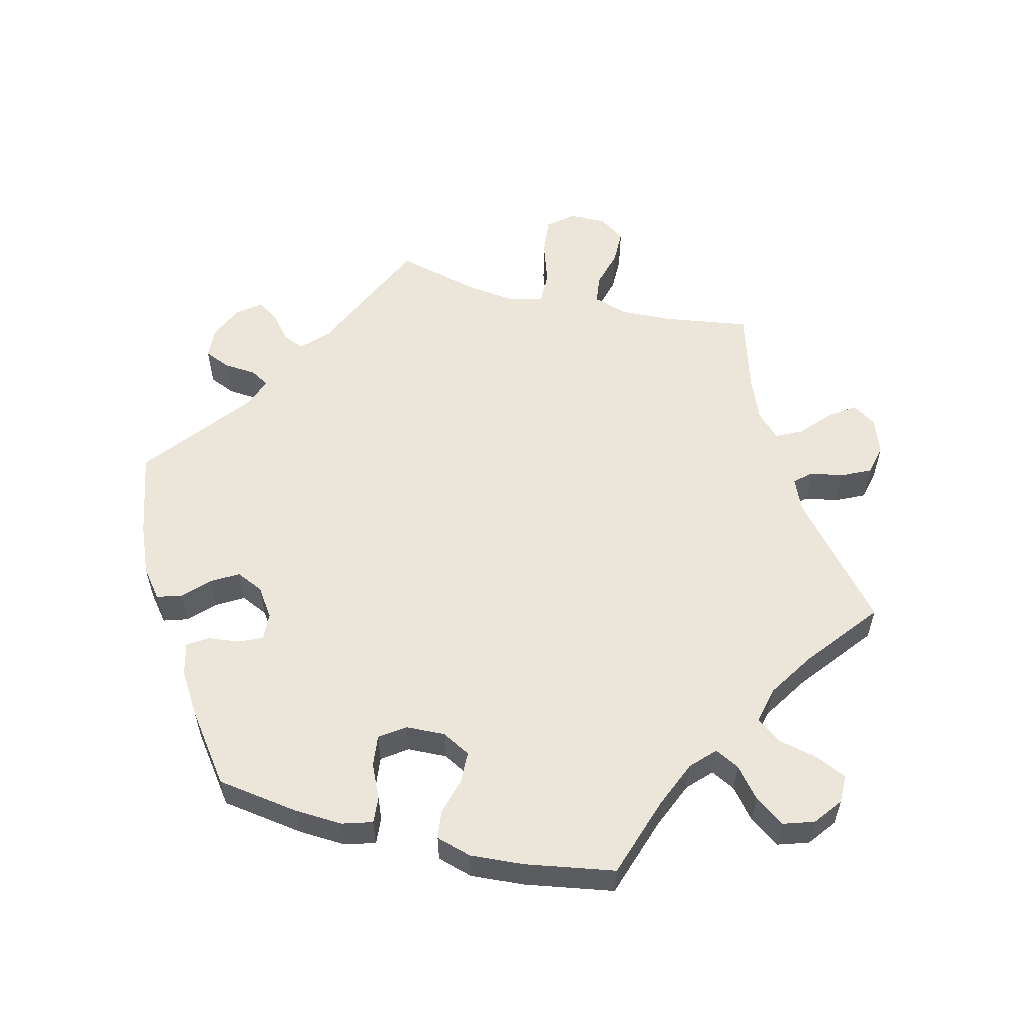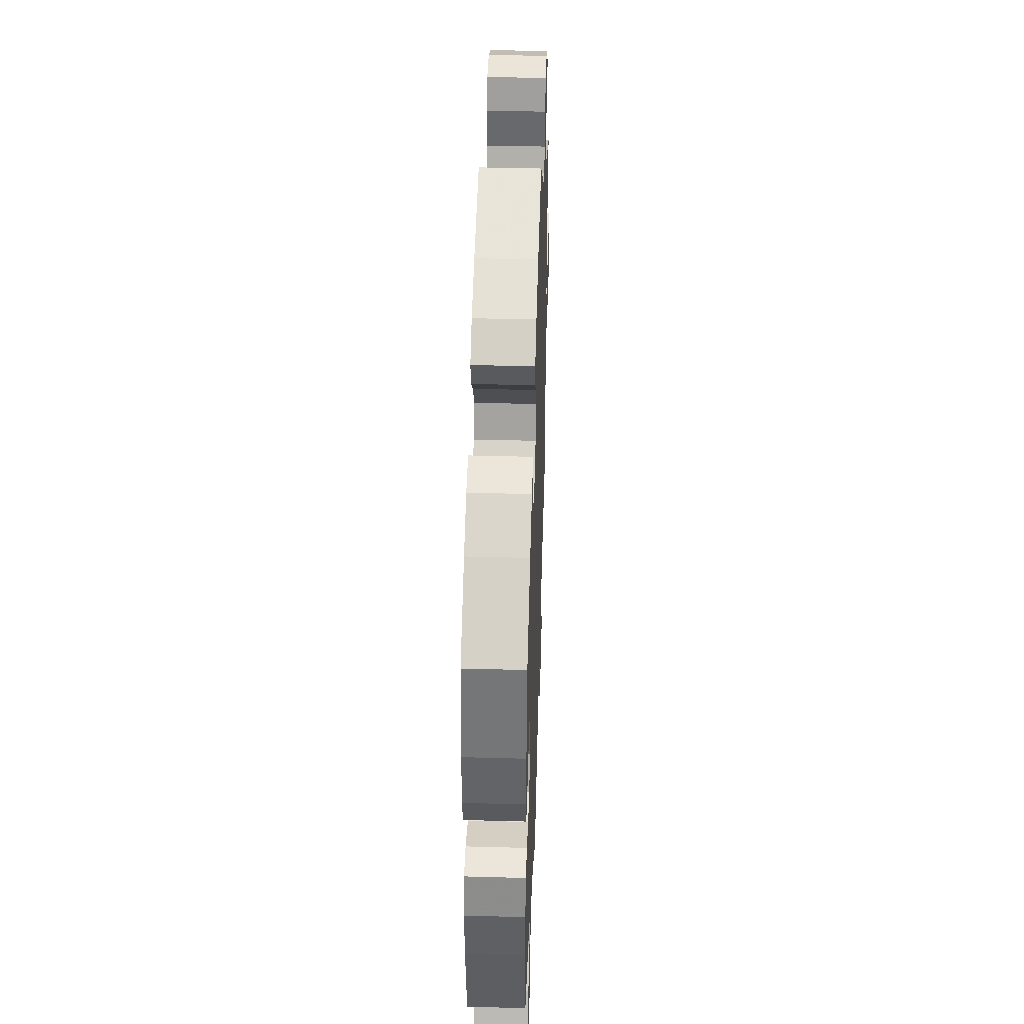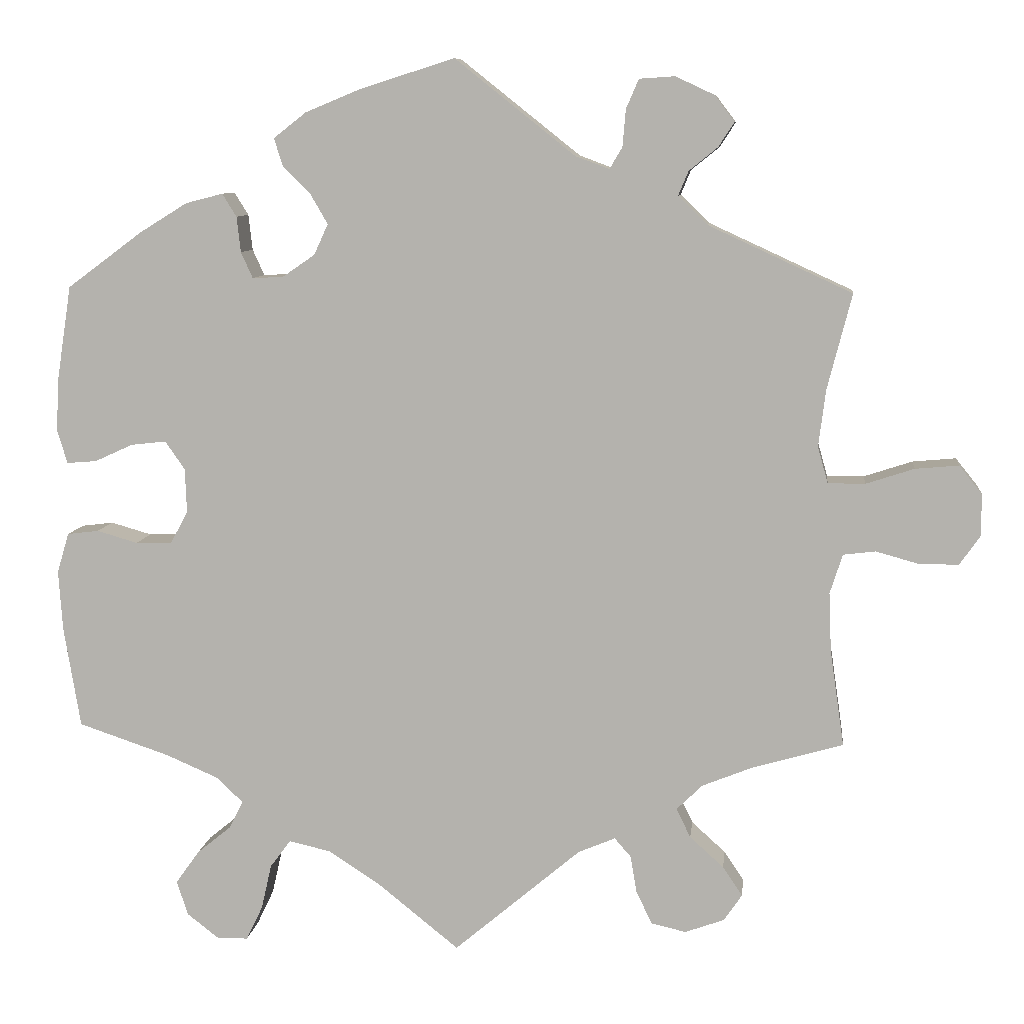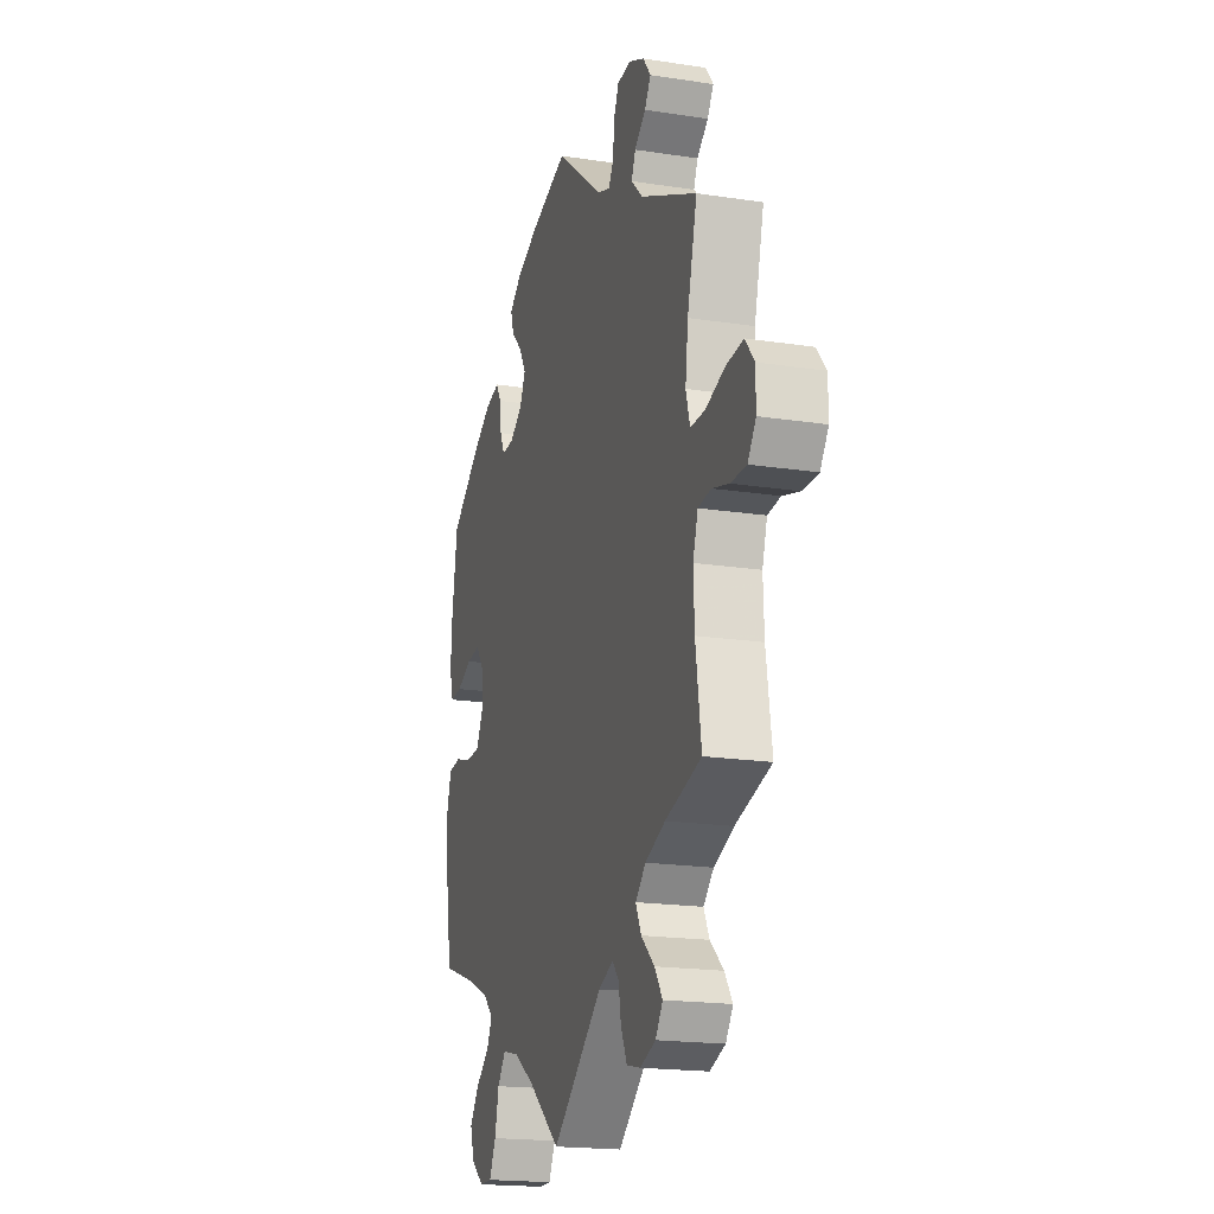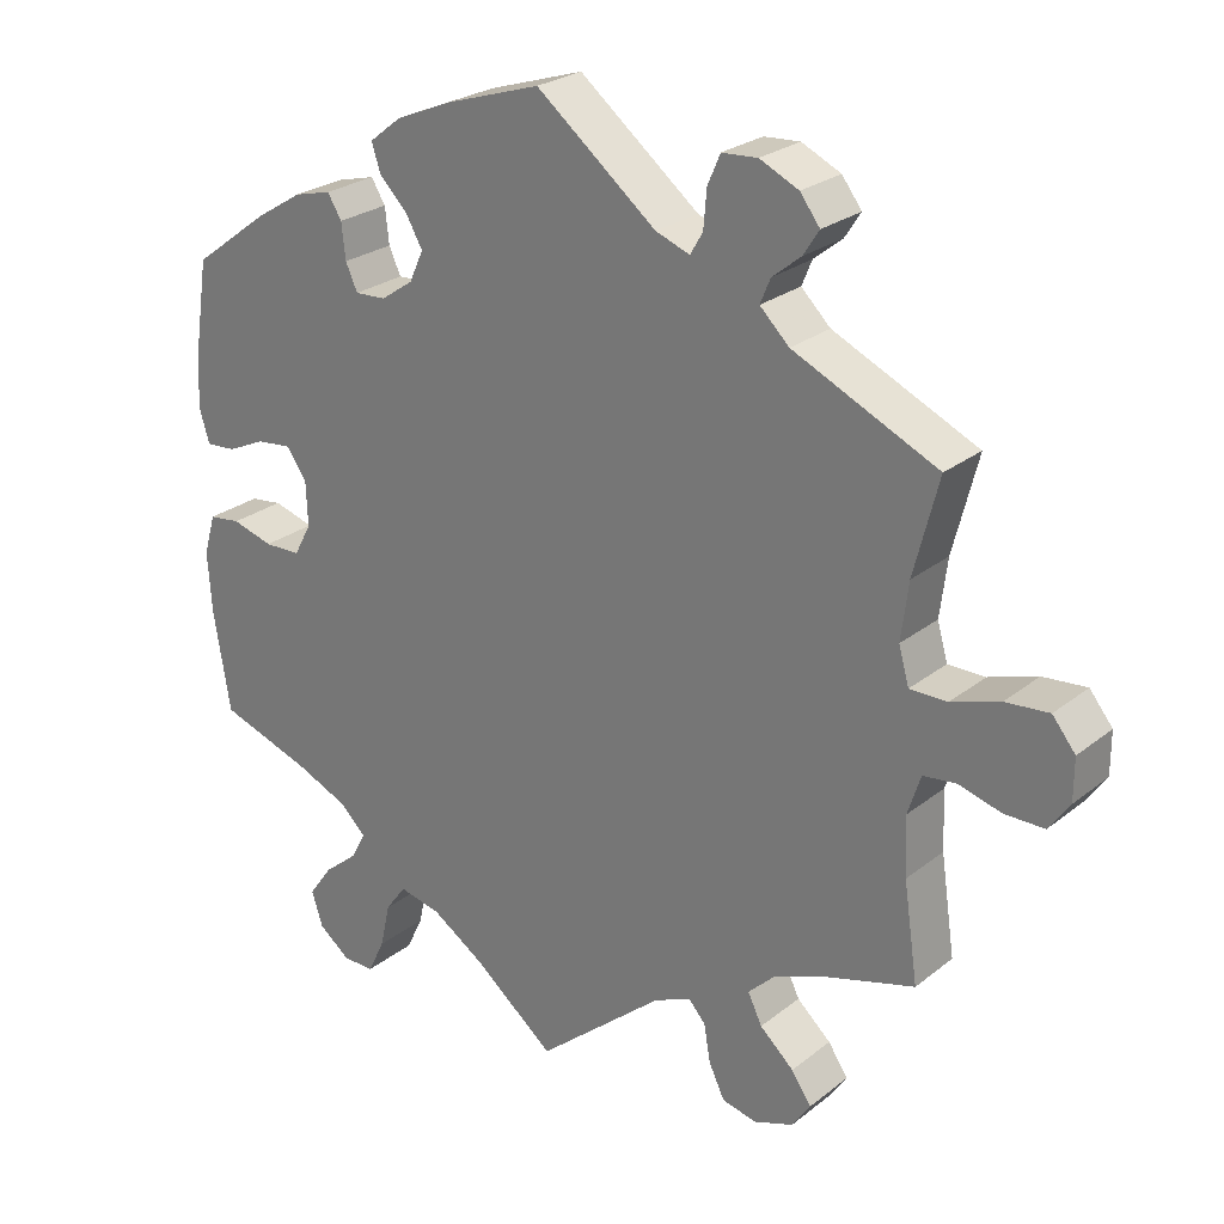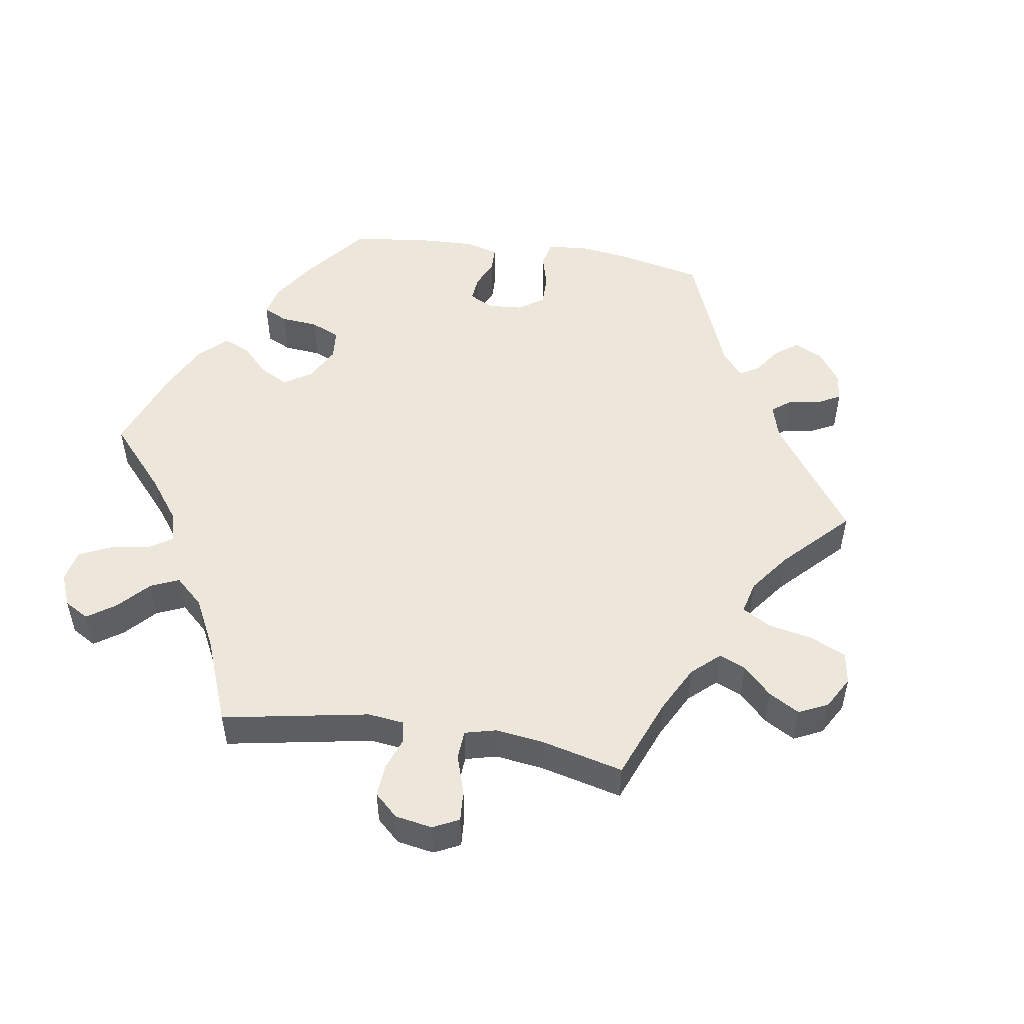
<metadata>
{"format":"obj","ext":"obj","renderer":"f3d","projection":"perspective","resolution":1024,"background":"white","views":[{"elev":56.3,"azim":103.7,"up":"+Y"},{"elev":41.8,"azim":91.9,"up":"+Z"},{"elev":8.7,"azim":-173.5,"up":"+Z"},{"elev":-18.7,"azim":-106.4,"up":"+Z"},{"elev":25.4,"azim":-141.3,"up":"+Z"},{"elev":51.1,"azim":-141.2,"up":"+Y"}]}
</metadata>
<code>
v 0.119 0.07 0.54
v 0.189 0.07 0.511
v 0.23 0.07 0.479
v 0.219 0.07 0.444
v 0.184 0.07 0.409
v 0.162 0.07 0.371
v 0.18 0.07 0.332
v 0.221 0.07 0.304
v 0.26 0.07 0.302
v 0.275 0.07 0.335
v 0.28 0.07 0.38
v 0.298 0.07 0.409
v 0.345 0.07 0.397
v 0.405 0.07 0.36
v 0.501 0.07 0.289
v 0.519 0.07 0.172
v 0.523 0.07 0.103
v 0.51 0.07 0.06
v 0.472 0.07 0.063
v 0.424 0.07 0.085
v 0.379 0.07 0.09
v 0.354 0.07 0.054
v 0.352 0.07 -0.002
v 0.374 0.07 -0.043
v 0.42 0.07 -0.044
v 0.472 0.07 -0.029
v 0.512 0.07 -0.034
v 0.527 0.07 -0.085
v 0.522 0.07 -0.161
v 0.501 0.07 -0.289
v 0.385 0.07 -0.328
v 0.318 0.07 -0.357
v 0.285 0.07 -0.389
v 0.303 0.07 -0.424
v 0.346 0.07 -0.459
v 0.376 0.07 -0.501
v 0.362 0.07 -0.545
v 0.322 0.07 -0.576
v 0.282 0.07 -0.576
v 0.261 0.07 -0.532
v 0.248 0.07 -0.475
v 0.222 0.07 -0.44
v 0.169 0.07 -0.452
v 0.103 0.07 -0.495
v 0 0.07 -0.578
v -0.161 0.07 -0.442
v -0.208 0.07 -0.422
v -0.229 0.07 -0.446
v -0.237 0.07 -0.493
v -0.257 0.07 -0.535
v -0.301 0.07 -0.545
v -0.351 0.07 -0.527
v -0.374 0.07 -0.493
v -0.349 0.07 -0.456
v -0.306 0.07 -0.417
v -0.288 0.07 -0.38
v -0.321 0.07 -0.348
v -0.385 0.07 -0.322
v -0.5 0.07 -0.289
v -0.482 0.07 -0.166
v -0.479 0.07 -0.092
v -0.495 0.07 -0.042
v -0.536 0.07 -0.037
v -0.59 0.07 -0.052
v -0.64 0.07 -0.052
v -0.666 0.07 -0.015
v -0.666 0.07 0.038
v -0.637 0.07 0.074
v -0.582 0.07 0.069
v -0.521 0.07 0.049
v -0.474 0.07 0.049
v -0.461 0.07 0.095
v -0.47 0.07 0.167
v -0.501 0.07 0.288
v -0.319 0.07 0.372
v -0.282 0.07 0.408
v -0.295 0.07 0.439
v -0.331 0.07 0.468
v -0.351 0.07 0.499
v -0.326 0.07 0.532
v -0.277 0.07 0.555
v -0.232 0.07 0.552
v -0.216 0.07 0.515
v -0.212 0.07 0.468
v -0.196 0.07 0.441
v -0.153 0.07 0.457
v -0.001 0.07 0.578
v 0.119 0 0.54
v 0.189 0 0.511
v 0.23 0 0.479
v 0.219 0 0.444
v 0.184 0 0.409
v 0.162 0 0.371
v 0.18 0 0.332
v 0.221 0 0.304
v 0.26 0 0.302
v 0.275 0 0.335
v 0.28 0 0.38
v 0.298 0 0.409
v 0.345 0 0.397
v 0.405 0 0.36
v 0.501 0 0.289
v 0.519 0 0.172
v 0.523 0 0.103
v 0.51 0 0.06
v 0.472 0 0.063
v 0.424 0 0.085
v 0.379 0 0.09
v 0.354 0 0.054
v 0.352 0 -0.002
v 0.374 0 -0.043
v 0.42 0 -0.044
v 0.472 0 -0.029
v 0.512 0 -0.034
v 0.527 0 -0.085
v 0.522 0 -0.161
v 0.501 0 -0.289
v 0.385 0 -0.328
v 0.318 0 -0.357
v 0.285 0 -0.389
v 0.303 0 -0.424
v 0.346 0 -0.459
v 0.376 0 -0.501
v 0.362 0 -0.545
v 0.322 0 -0.576
v 0.282 0 -0.576
v 0.261 0 -0.532
v 0.248 0 -0.475
v 0.222 0 -0.44
v 0.169 0 -0.452
v 0.103 0 -0.495
v 0 0 -0.578
v -0.161 0 -0.442
v -0.208 0 -0.422
v -0.229 0 -0.446
v -0.237 0 -0.493
v -0.257 0 -0.535
v -0.301 0 -0.545
v -0.351 0 -0.527
v -0.374 0 -0.493
v -0.349 0 -0.456
v -0.306 0 -0.417
v -0.288 0 -0.38
v -0.321 0 -0.348
v -0.385 0 -0.322
v -0.5 0 -0.289
v -0.482 0 -0.166
v -0.479 0 -0.092
v -0.495 0 -0.042
v -0.536 0 -0.037
v -0.59 0 -0.052
v -0.64 0 -0.052
v -0.666 0 -0.015
v -0.666 0 0.038
v -0.637 0 0.074
v -0.582 0 0.069
v -0.521 0 0.049
v -0.474 0 0.049
v -0.461 0 0.095
v -0.47 0 0.167
v -0.501 0 0.288
v -0.319 0 0.372
v -0.282 0 0.408
v -0.295 0 0.439
v -0.331 0 0.468
v -0.351 0 0.499
v -0.326 0 0.532
v -0.277 0 0.555
v -0.232 0 0.552
v -0.216 0 0.515
v -0.212 0 0.468
v -0.196 0 0.441
v -0.153 0 0.457
v -0.001 0 0.578
f 86 87 1 2
f 85 86 2 3
f 81 82 83 84
f 81 84 85
f 80 81 85
f 77 78 79 80
f 76 77 80 85
f 75 76 85 3
f 73 74 75 3
f 67 68 69 70
f 67 70 71
f 66 67 71
f 63 64 65 66
f 62 63 66 71
f 61 62 71 72
f 58 59 60
f 57 58 60 61
f 56 57 61 72
f 52 53 54 55
f 52 55 56
f 51 52 56
f 48 49 50 51
f 48 51 56
f 47 48 56 72
f 44 45 46
f 43 44 46 47
f 42 43 47 72
f 38 39 40 41
f 36 37 38 41
f 34 35 36 41
f 33 34 41 42
f 32 33 42 72
f 28 29 30 31
f 25 26 27 28
f 24 25 28 31
f 23 24 31 32
f 17 18 19 20
f 17 20 21
f 16 17 21
f 15 16 21
f 14 15 21 22
f 10 11 12 13
f 9 10 13 14
f 73 3 4 5
f 73 5 6
f 72 73 6 7
f 22 23 32 72
f 22 72 7 8
f 9 14 22
f 8 9 22
f 89 88 174 173
f 90 89 173 172
f 171 170 169 168
f 172 171 168
f 172 168 167
f 167 166 165 164
f 172 167 164 163
f 90 172 163 162
f 90 162 161 160
f 157 156 155 154
f 158 157 154
f 158 154 153
f 153 152 151 150
f 158 153 150 149
f 159 158 149 148
f 147 146 145
f 148 147 145 144
f 159 148 144 143
f 142 141 140 139
f 143 142 139
f 143 139 138
f 138 137 136 135
f 143 138 135
f 159 143 135 134
f 133 132 131
f 134 133 131 130
f 159 134 130 129
f 128 127 126 125
f 128 125 124 123
f 128 123 122 121
f 129 128 121 120
f 159 129 120 119
f 118 117 116 115
f 115 114 113 112
f 118 115 112 111
f 119 118 111 110
f 107 106 105 104
f 108 107 104
f 108 104 103
f 108 103 102
f 109 108 102 101
f 100 99 98 97
f 101 100 97 96
f 92 91 90 160
f 93 92 160
f 94 93 160 159
f 159 119 110 109
f 95 94 159 109
f 109 101 96
f 109 96 95
f 1 88 89 2
f 2 89 90 3
f 3 90 91 4
f 4 91 92 5
f 5 92 93 6
f 6 93 94 7
f 7 94 95 8
f 8 95 96 9
f 9 96 97 10
f 10 97 98 11
f 11 98 99 12
f 12 99 100 13
f 13 100 101 14
f 14 101 102 15
f 15 102 103 16
f 16 103 104 17
f 17 104 105 18
f 18 105 106 19
f 19 106 107 20
f 20 107 108 21
f 21 108 109 22
f 22 109 110 23
f 23 110 111 24
f 24 111 112 25
f 25 112 113 26
f 26 113 114 27
f 27 114 115 28
f 28 115 116 29
f 29 116 117 30
f 30 117 118 31
f 31 118 119 32
f 32 119 120 33
f 33 120 121 34
f 34 121 122 35
f 35 122 123 36
f 36 123 124 37
f 37 124 125 38
f 38 125 126 39
f 39 126 127 40
f 40 127 128 41
f 41 128 129 42
f 42 129 130 43
f 43 130 131 44
f 44 131 132 45
f 45 132 133 46
f 46 133 134 47
f 47 134 135 48
f 48 135 136 49
f 49 136 137 50
f 50 137 138 51
f 51 138 139 52
f 52 139 140 53
f 53 140 141 54
f 54 141 142 55
f 55 142 143 56
f 56 143 144 57
f 57 144 145 58
f 58 145 146 59
f 59 146 147 60
f 60 147 148 61
f 61 148 149 62
f 62 149 150 63
f 63 150 151 64
f 64 151 152 65
f 65 152 153 66
f 66 153 154 67
f 67 154 155 68
f 68 155 156 69
f 69 156 157 70
f 70 157 158 71
f 71 158 159 72
f 72 159 160 73
f 73 160 161 74
f 74 161 162 75
f 75 162 163 76
f 76 163 164 77
f 77 164 165 78
f 78 165 166 79
f 79 166 167 80
f 80 167 168 81
f 81 168 169 82
f 82 169 170 83
f 83 170 171 84
f 84 171 172 85
f 85 172 173 86
f 86 173 174 87
f 87 174 88 1

</code>
